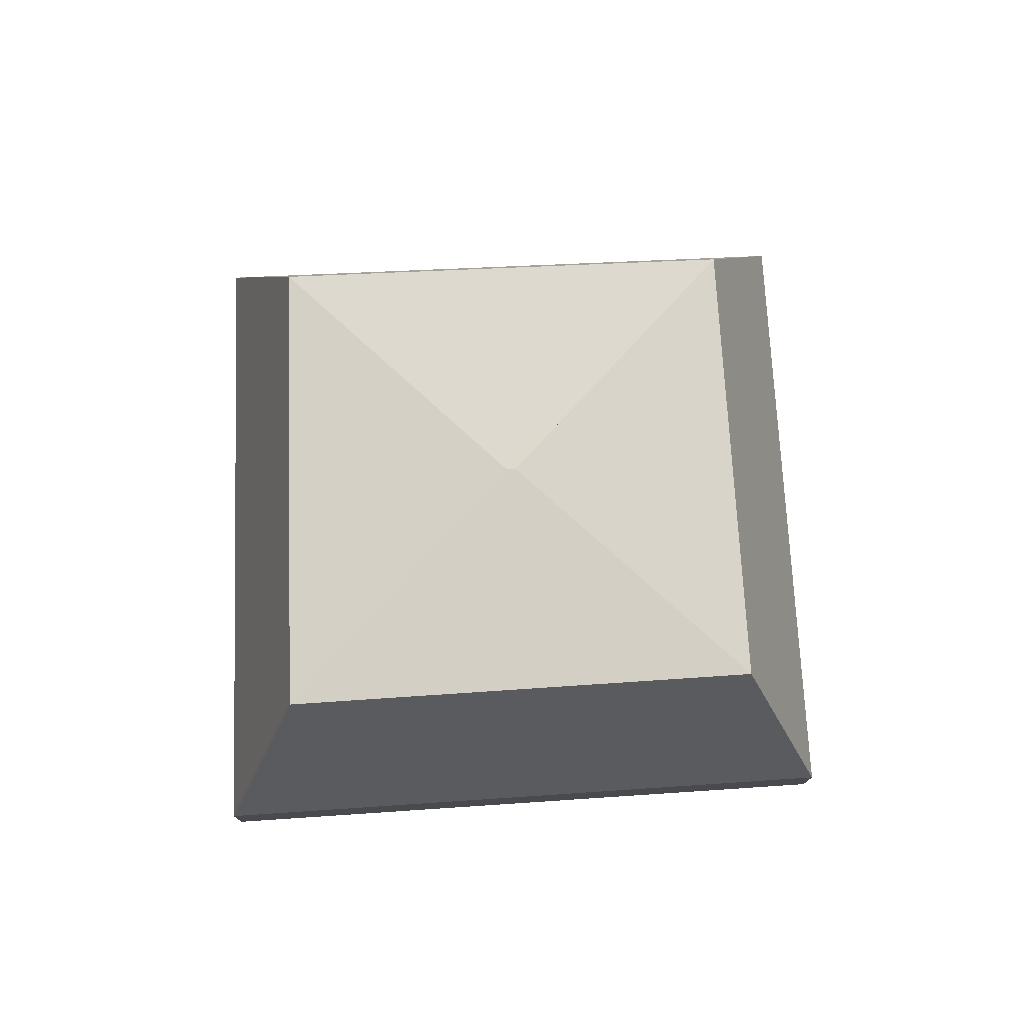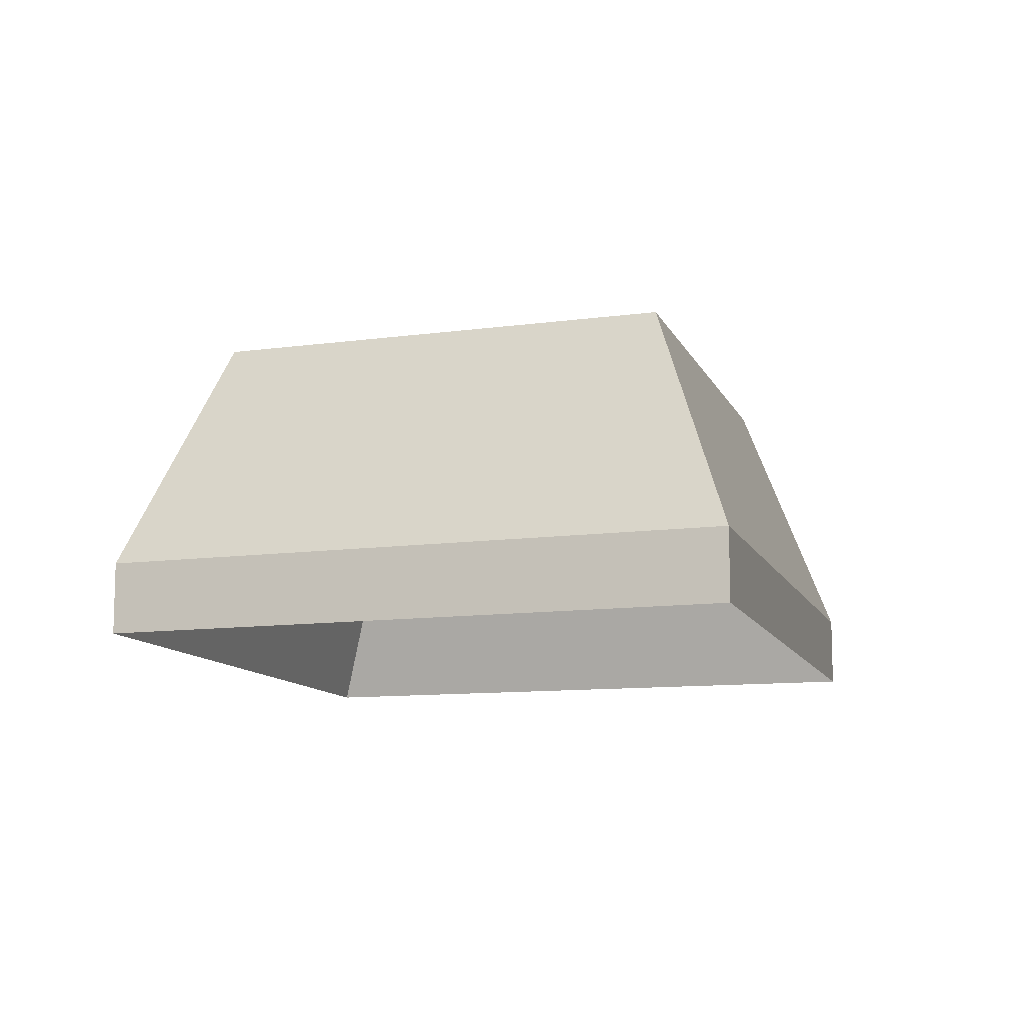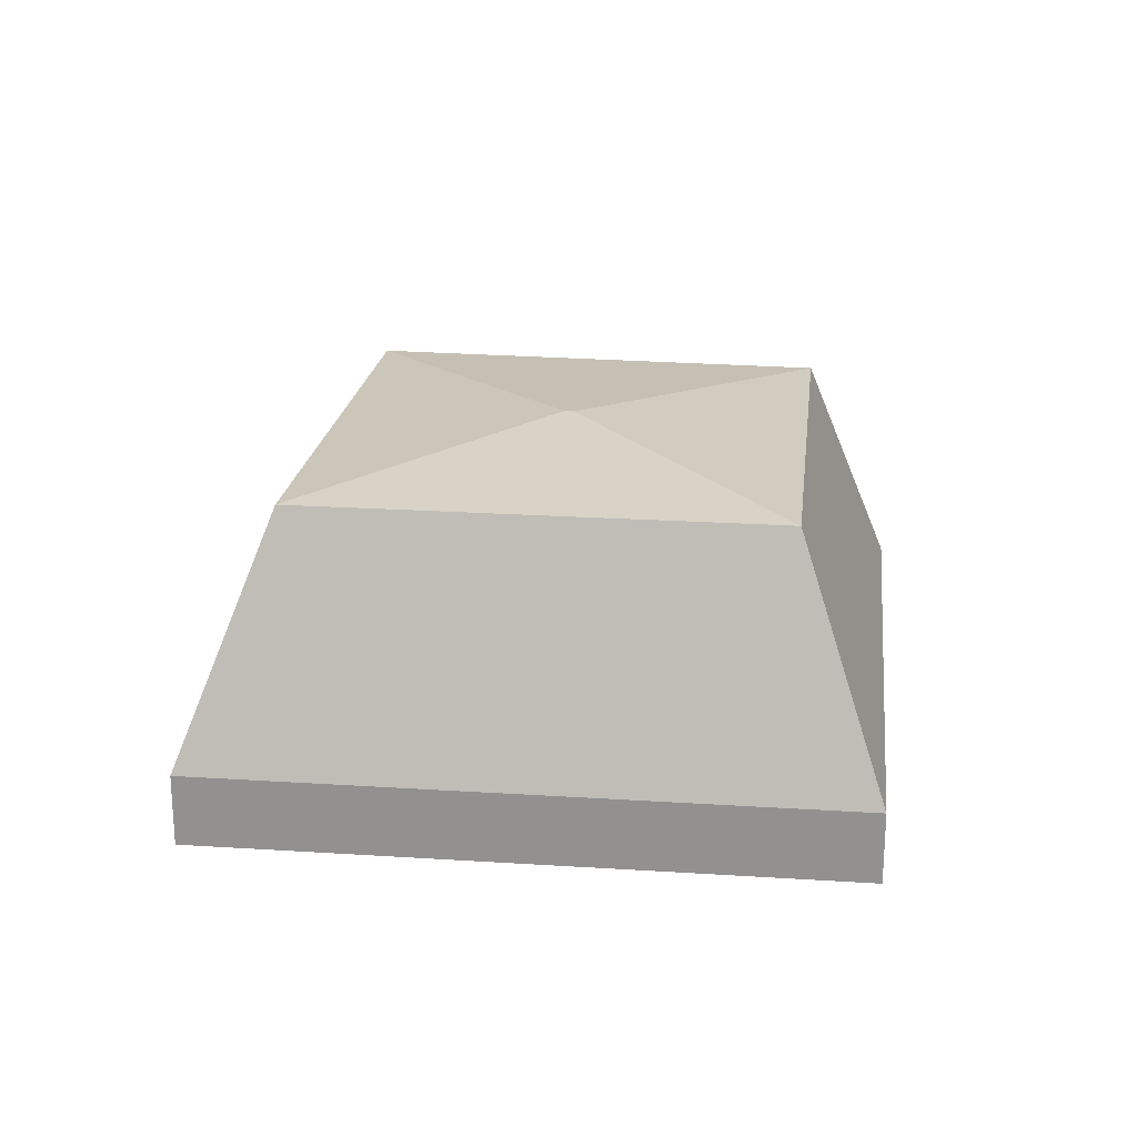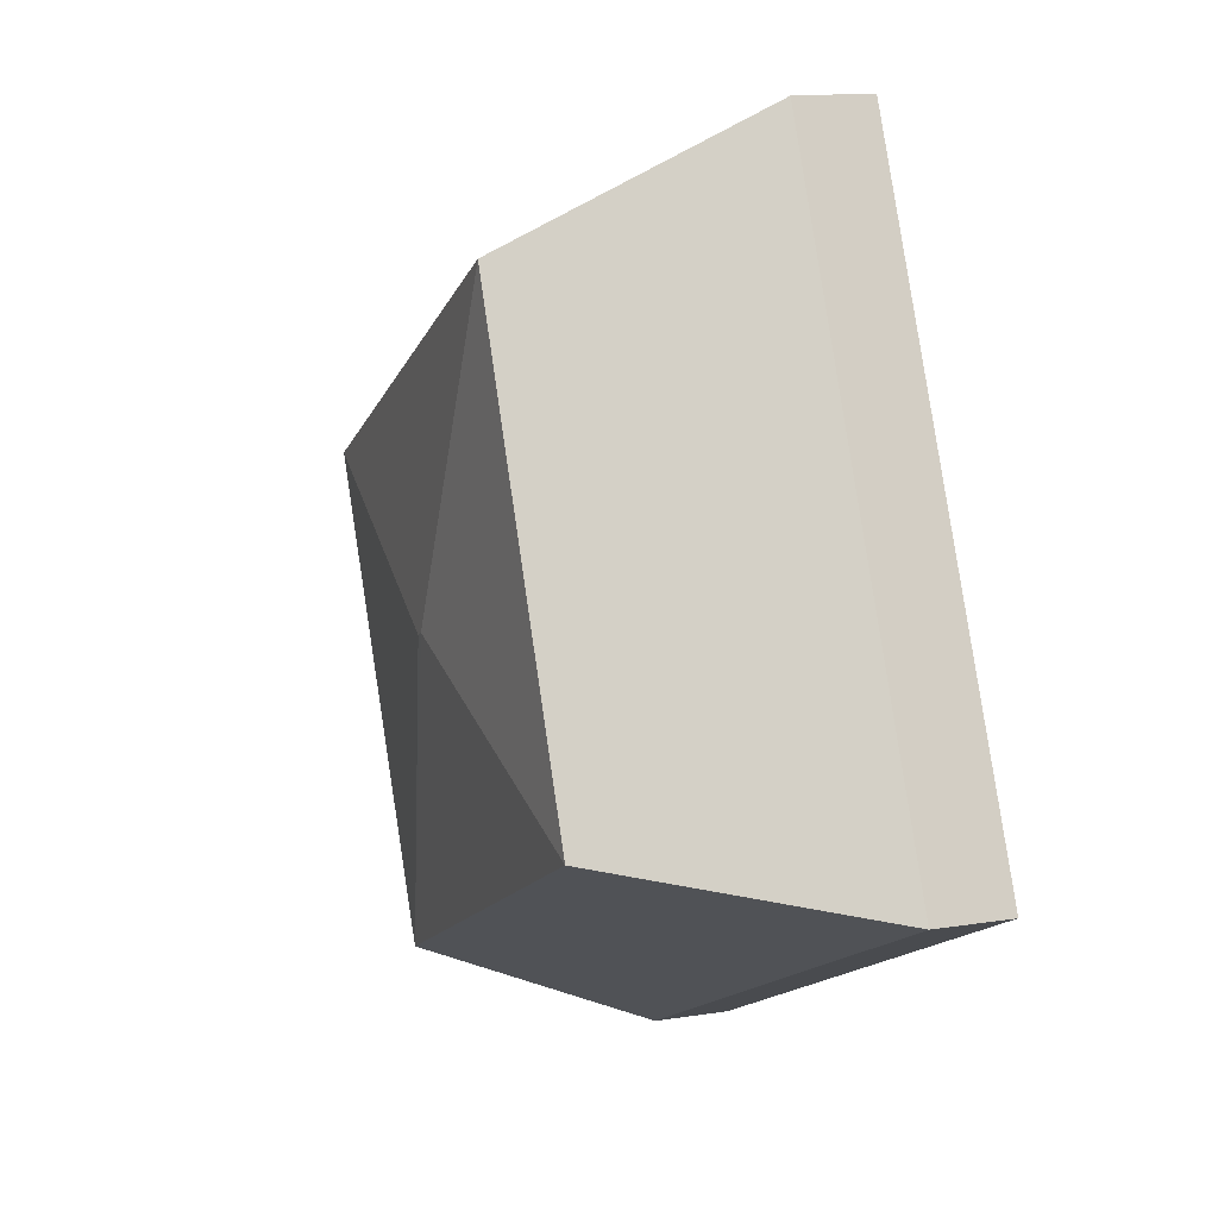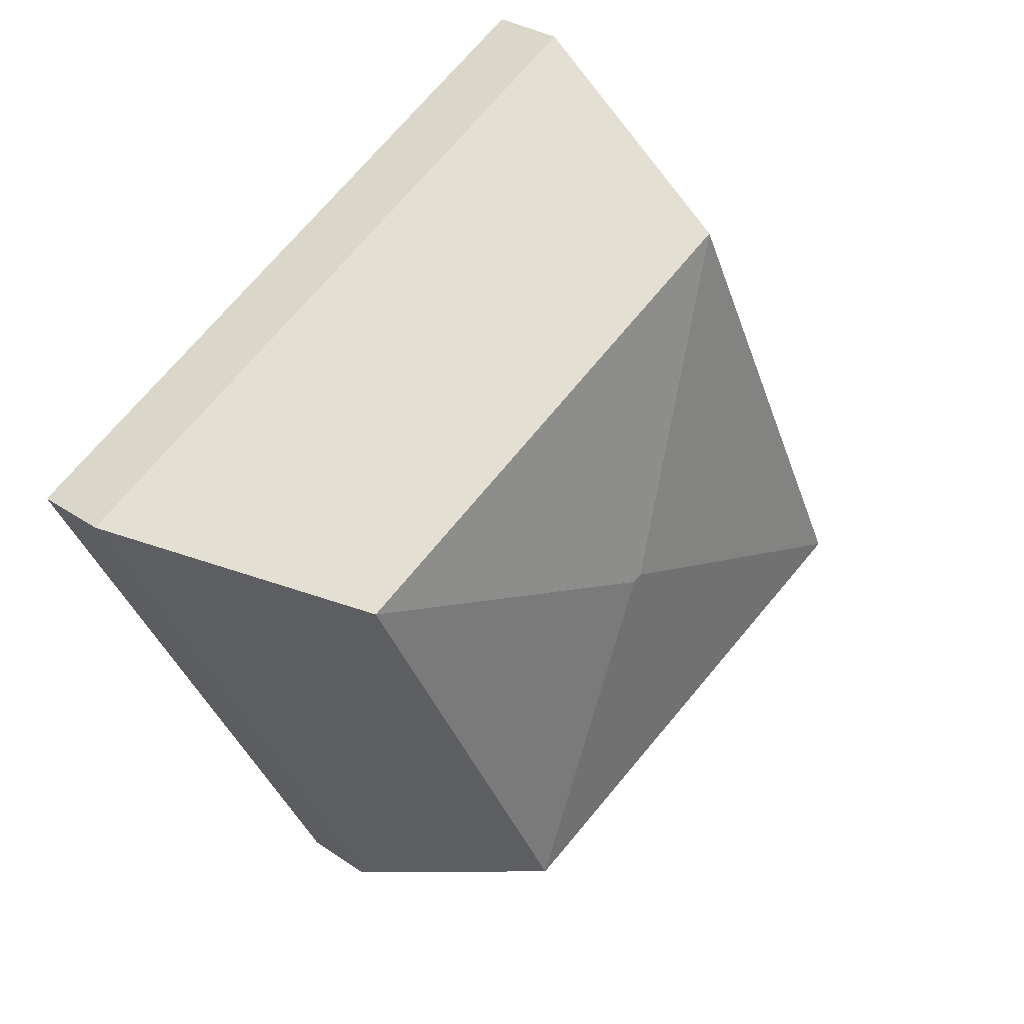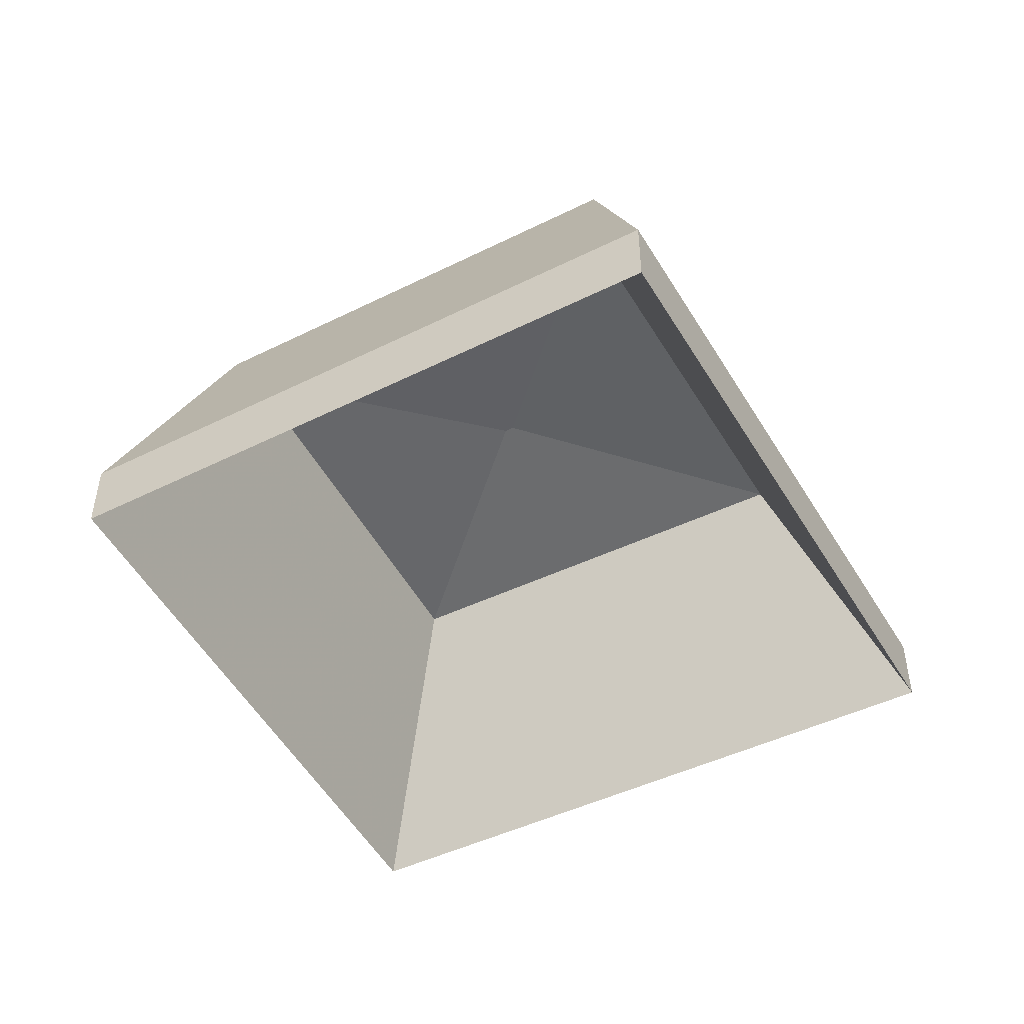
<metadata>
{"format":"obj","ext":"obj","renderer":"f3d","projection":"perspective","resolution":1024,"background":"white","views":[{"elev":76.8,"azim":24.2,"up":"+Y"},{"elev":-11.1,"azim":-45.5,"up":"+Y"},{"elev":22.9,"azim":34.3,"up":"+Y"},{"elev":13.8,"azim":-109.6,"up":"+Z"},{"elev":30.4,"azim":135.1,"up":"+Z"},{"elev":-49.4,"azim":-124.5,"up":"+Y"}]}
</metadata>
<code>
v 6.257 -0.02634 -0.6087
v 6.264 -0.02786 -0.6318
v 6.263 -0.02961 -0.63
v 6.257 -0.02821 -0.6087
v 6.264 -0.02786 -0.6318
v 6.28 -0.02786 -0.6015
v 6.278 -0.02961 -0.6021
v 6.263 -0.02961 -0.63
v 6.28 -0.02786 -0.6015
v 6.257 -0.02634 -0.6087
v 6.257 -0.02821 -0.6087
v 6.278 -0.02961 -0.6021
v 6.264 -0.02786 -0.6318
v 6.257 -0.02634 -0.6087
v 6.28 -0.02786 -0.6015
v 6.278 -0.02961 -0.6021
v 6.257 -0.02821 -0.6087
v 6.263 -0.02961 -0.63
v 6.257 -0.02634 -0.6087
v 6.28 -0.02786 -0.6015
v 6.278 -0.02961 -0.6021
v 6.257 -0.02821 -0.6087
v 6.256 -0.02634 -0.6084
v 6.257 -0.02634 -0.6087
v 6.257 -0.02821 -0.6087
v 6.256 -0.02821 -0.6084
v 6.28 -0.02786 -0.6015
v 6.248 -0.02786 -0.5846
v 6.249 -0.02961 -0.5864
v 6.278 -0.02961 -0.6021
v 6.248 -0.02786 -0.5846
v 6.256 -0.02634 -0.6084
v 6.256 -0.02821 -0.6084
v 6.249 -0.02961 -0.5864
v 6.257 -0.02634 -0.6087
v 6.256 -0.02634 -0.6084
v 6.248 -0.02786 -0.5846
v 6.28 -0.02786 -0.6015
v 6.249 -0.02961 -0.5864
v 6.256 -0.02821 -0.6084
v 6.257 -0.02821 -0.6087
v 6.278 -0.02961 -0.6021
v 6.256 -0.02634 -0.6084
v 6.248 -0.02786 -0.5846
v 6.249 -0.02961 -0.5864
v 6.256 -0.02821 -0.6084
v 6.248 -0.02786 -0.5846
v 6.233 -0.02786 -0.6162
v 6.235 -0.02961 -0.6156
v 6.249 -0.02961 -0.5864
v 6.233 -0.02786 -0.6162
v 6.256 -0.02634 -0.6084
v 6.256 -0.02821 -0.6084
v 6.235 -0.02961 -0.6156
v 6.248 -0.02786 -0.5846
v 6.256 -0.02634 -0.6084
v 6.233 -0.02786 -0.6162
v 6.235 -0.02961 -0.6156
v 6.256 -0.02821 -0.6084
v 6.249 -0.02961 -0.5864
v 6.256 -0.02634 -0.6084
v 6.233 -0.02786 -0.6162
v 6.235 -0.02961 -0.6156
v 6.256 -0.02821 -0.6084
v 6.257 -0.02634 -0.6087
v 6.256 -0.02634 -0.6084
v 6.256 -0.02821 -0.6084
v 6.257 -0.02821 -0.6087
v 6.233 -0.02786 -0.6162
v 6.264 -0.02786 -0.6318
v 6.263 -0.02961 -0.63
v 6.235 -0.02961 -0.6156
v 6.264 -0.02786 -0.6318
v 6.257 -0.02634 -0.6087
v 6.257 -0.02821 -0.6087
v 6.263 -0.02961 -0.63
v 6.256 -0.02634 -0.6084
v 6.257 -0.02634 -0.6087
v 6.264 -0.02786 -0.6318
v 6.233 -0.02786 -0.6162
v 6.263 -0.02961 -0.63
v 6.257 -0.02821 -0.6087
v 6.256 -0.02821 -0.6084
v 6.235 -0.02961 -0.6156
v 6.264 -0.02786 -0.6318
v 6.267 -0.04587 -0.6406
v 6.267 -0.05131 -0.6406
v 6.263 -0.02961 -0.63
v 6.28 -0.02786 -0.6015
v 6.264 -0.02786 -0.6318
v 6.263 -0.02961 -0.63
v 6.278 -0.02961 -0.6021
v 6.267 -0.04587 -0.6406
v 6.289 -0.04587 -0.5988
v 6.289 -0.05131 -0.5988
v 6.267 -0.05131 -0.6406
v 6.289 -0.04587 -0.5988
v 6.28 -0.02786 -0.6015
v 6.278 -0.02961 -0.6021
v 6.289 -0.05131 -0.5988
v 6.264 -0.02786 -0.6318
v 6.28 -0.02786 -0.6015
v 6.289 -0.04587 -0.5988
v 6.267 -0.04587 -0.6406
v 6.289 -0.05131 -0.5988
v 6.278 -0.02961 -0.6021
v 6.263 -0.02961 -0.63
v 6.267 -0.05131 -0.6406
v 6.28 -0.02786 -0.6015
v 6.289 -0.04587 -0.5988
v 6.289 -0.05131 -0.5988
v 6.278 -0.02961 -0.6021
v 6.248 -0.02786 -0.5846
v 6.28 -0.02786 -0.6015
v 6.278 -0.02961 -0.6021
v 6.249 -0.02961 -0.5864
v 6.289 -0.04587 -0.5988
v 6.245 -0.04587 -0.5756
v 6.245 -0.05131 -0.5756
v 6.289 -0.05131 -0.5988
v 6.245 -0.04587 -0.5756
v 6.248 -0.02786 -0.5846
v 6.249 -0.02961 -0.5864
v 6.245 -0.05131 -0.5756
v 6.28 -0.02786 -0.6015
v 6.248 -0.02786 -0.5846
v 6.245 -0.04587 -0.5756
v 6.289 -0.04587 -0.5988
v 6.245 -0.05131 -0.5756
v 6.249 -0.02961 -0.5864
v 6.278 -0.02961 -0.6021
v 6.289 -0.05131 -0.5988
v 6.233 -0.02786 -0.6162
v 6.224 -0.04587 -0.6192
v 6.224 -0.05131 -0.6192
v 6.235 -0.02961 -0.6156
v 6.264 -0.02786 -0.6318
v 6.233 -0.02786 -0.6162
v 6.235 -0.02961 -0.6156
v 6.263 -0.02961 -0.63
v 6.224 -0.04587 -0.6192
v 6.267 -0.04587 -0.6406
v 6.267 -0.05131 -0.6406
v 6.224 -0.05131 -0.6192
v 6.267 -0.04587 -0.6406
v 6.264 -0.02786 -0.6318
v 6.263 -0.02961 -0.63
v 6.267 -0.05131 -0.6406
v 6.233 -0.02786 -0.6162
v 6.264 -0.02786 -0.6318
v 6.267 -0.04587 -0.6406
v 6.224 -0.04587 -0.6192
v 6.267 -0.05131 -0.6406
v 6.263 -0.02961 -0.63
v 6.235 -0.02961 -0.6156
v 6.224 -0.05131 -0.6192
v 6.248 -0.02786 -0.5846
v 6.245 -0.04587 -0.5756
v 6.245 -0.05131 -0.5756
v 6.249 -0.02961 -0.5864
v 6.233 -0.02786 -0.6162
v 6.248 -0.02786 -0.5846
v 6.249 -0.02961 -0.5864
v 6.235 -0.02961 -0.6156
v 6.245 -0.04587 -0.5756
v 6.224 -0.04587 -0.6192
v 6.224 -0.05131 -0.6192
v 6.245 -0.05131 -0.5756
v 6.224 -0.04587 -0.6192
v 6.233 -0.02786 -0.6162
v 6.235 -0.02961 -0.6156
v 6.224 -0.05131 -0.6192
v 6.248 -0.02786 -0.5846
v 6.233 -0.02786 -0.6162
v 6.224 -0.04587 -0.6192
v 6.245 -0.04587 -0.5756
v 6.224 -0.05131 -0.6192
v 6.235 -0.02961 -0.6156
v 6.249 -0.02961 -0.5864
v 6.245 -0.05131 -0.5756
f 1 2 3
f 1 3 4
f 5 6 7
f 5 7 8
f 9 10 11
f 9 11 12
f 13 14 15
f 16 17 18
f 19 20 21
f 19 21 22
f 23 24 25
f 23 25 26
f 27 28 29
f 27 29 30
f 31 32 33
f 31 33 34
f 35 36 37
f 35 37 38
f 39 40 41
f 39 41 42
f 43 44 45
f 43 45 46
f 47 48 49
f 47 49 50
f 51 52 53
f 51 53 54
f 55 56 57
f 58 59 60
f 61 62 63
f 61 63 64
f 65 66 67
f 65 67 68
f 69 70 71
f 69 71 72
f 73 74 75
f 73 75 76
f 77 78 79
f 77 79 80
f 81 82 83
f 81 83 84
f 85 86 87
f 85 87 88
f 89 90 91
f 89 91 92
f 93 94 95
f 93 95 96
f 97 98 99
f 97 99 100
f 101 102 103
f 101 103 104
f 105 106 107
f 105 107 108
f 109 110 111
f 109 111 112
f 113 114 115
f 113 115 116
f 117 118 119
f 117 119 120
f 121 122 123
f 121 123 124
f 125 126 127
f 125 127 128
f 129 130 131
f 129 131 132
f 133 134 135
f 133 135 136
f 137 138 139
f 137 139 140
f 141 142 143
f 141 143 144
f 145 146 147
f 145 147 148
f 149 150 151
f 149 151 152
f 153 154 155
f 153 155 156
f 157 158 159
f 157 159 160
f 161 162 163
f 161 163 164
f 165 166 167
f 165 167 168
f 169 170 171
f 169 171 172
f 173 174 175
f 173 175 176
f 177 178 179
f 177 179 180

</code>
